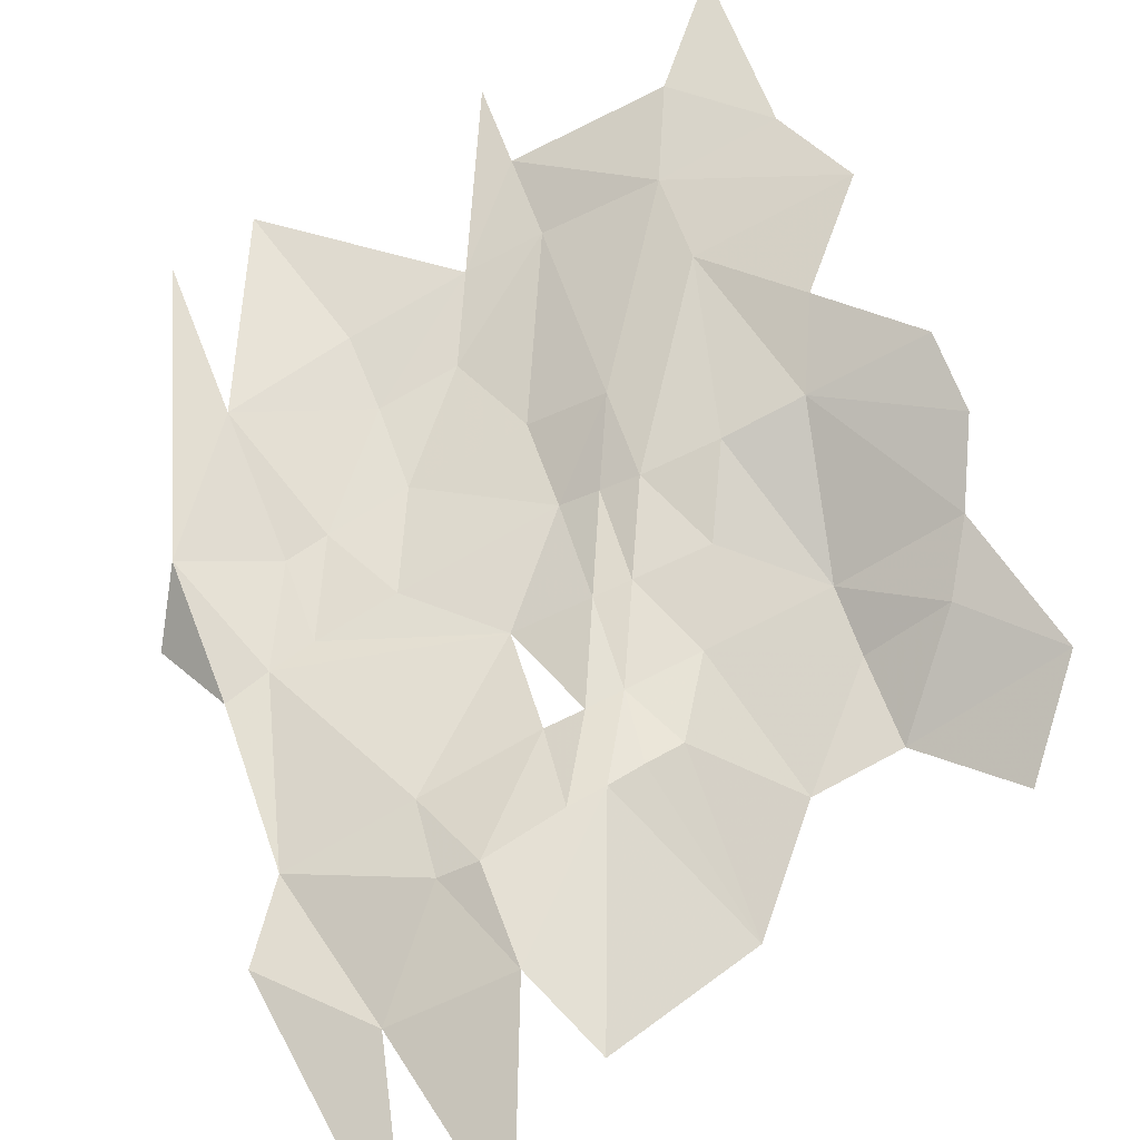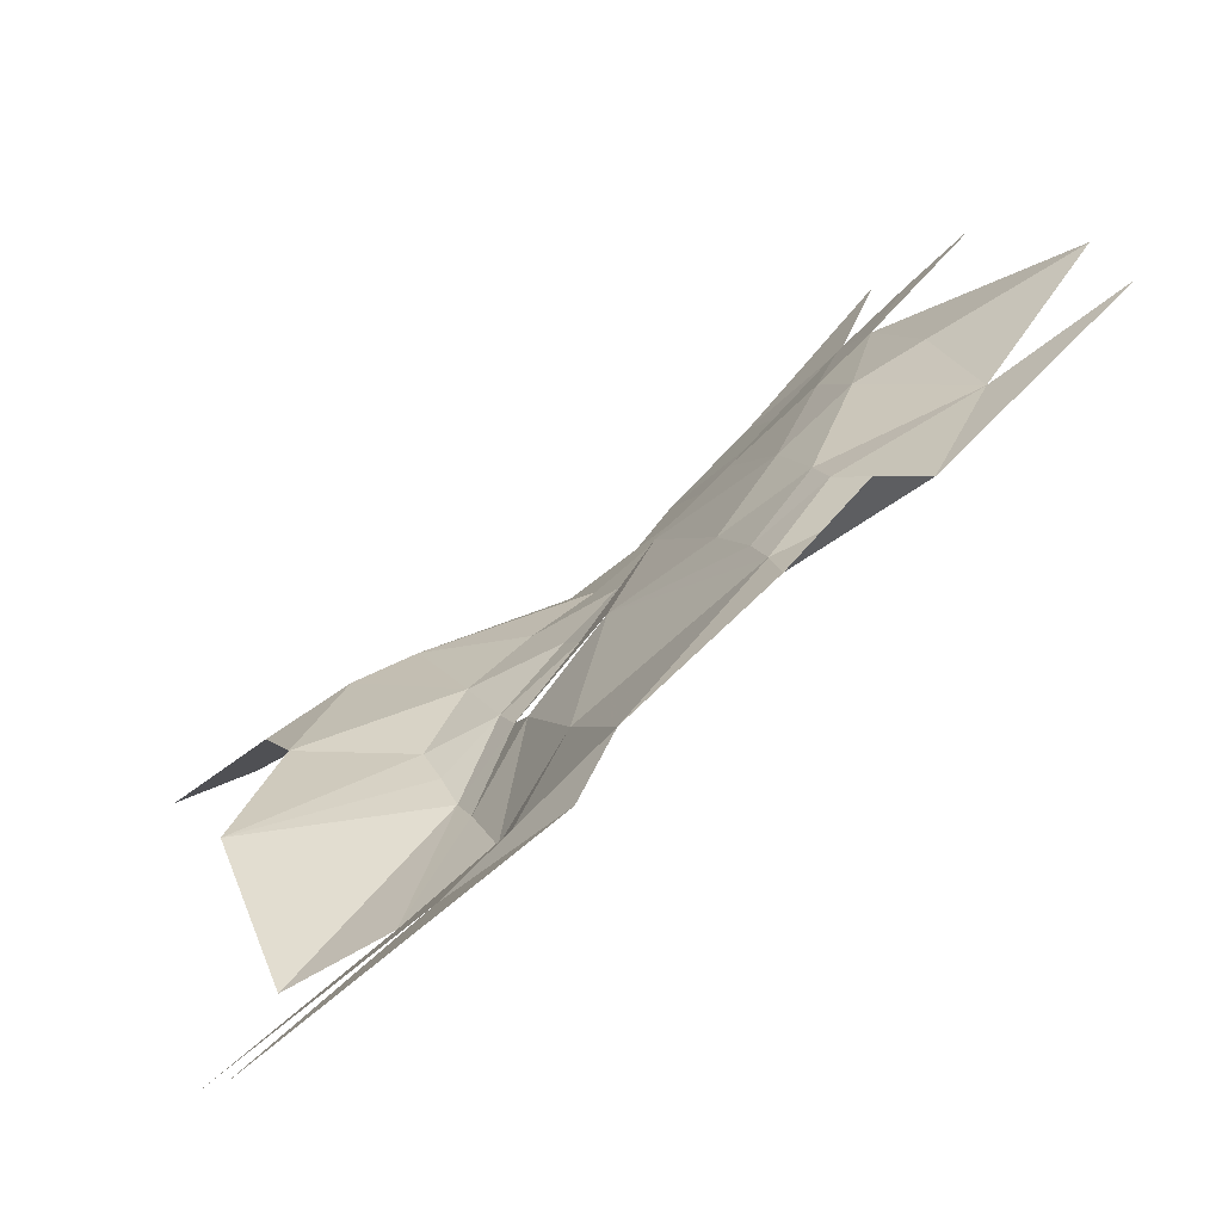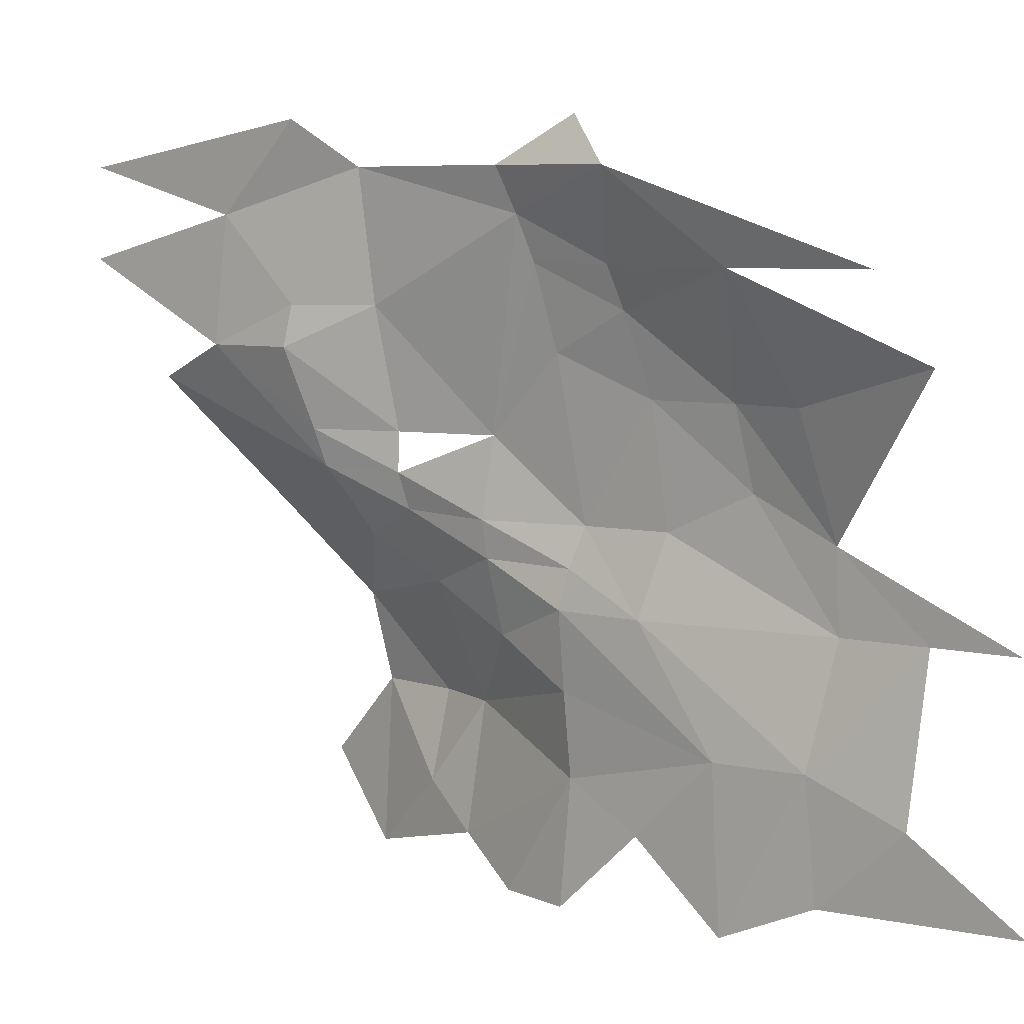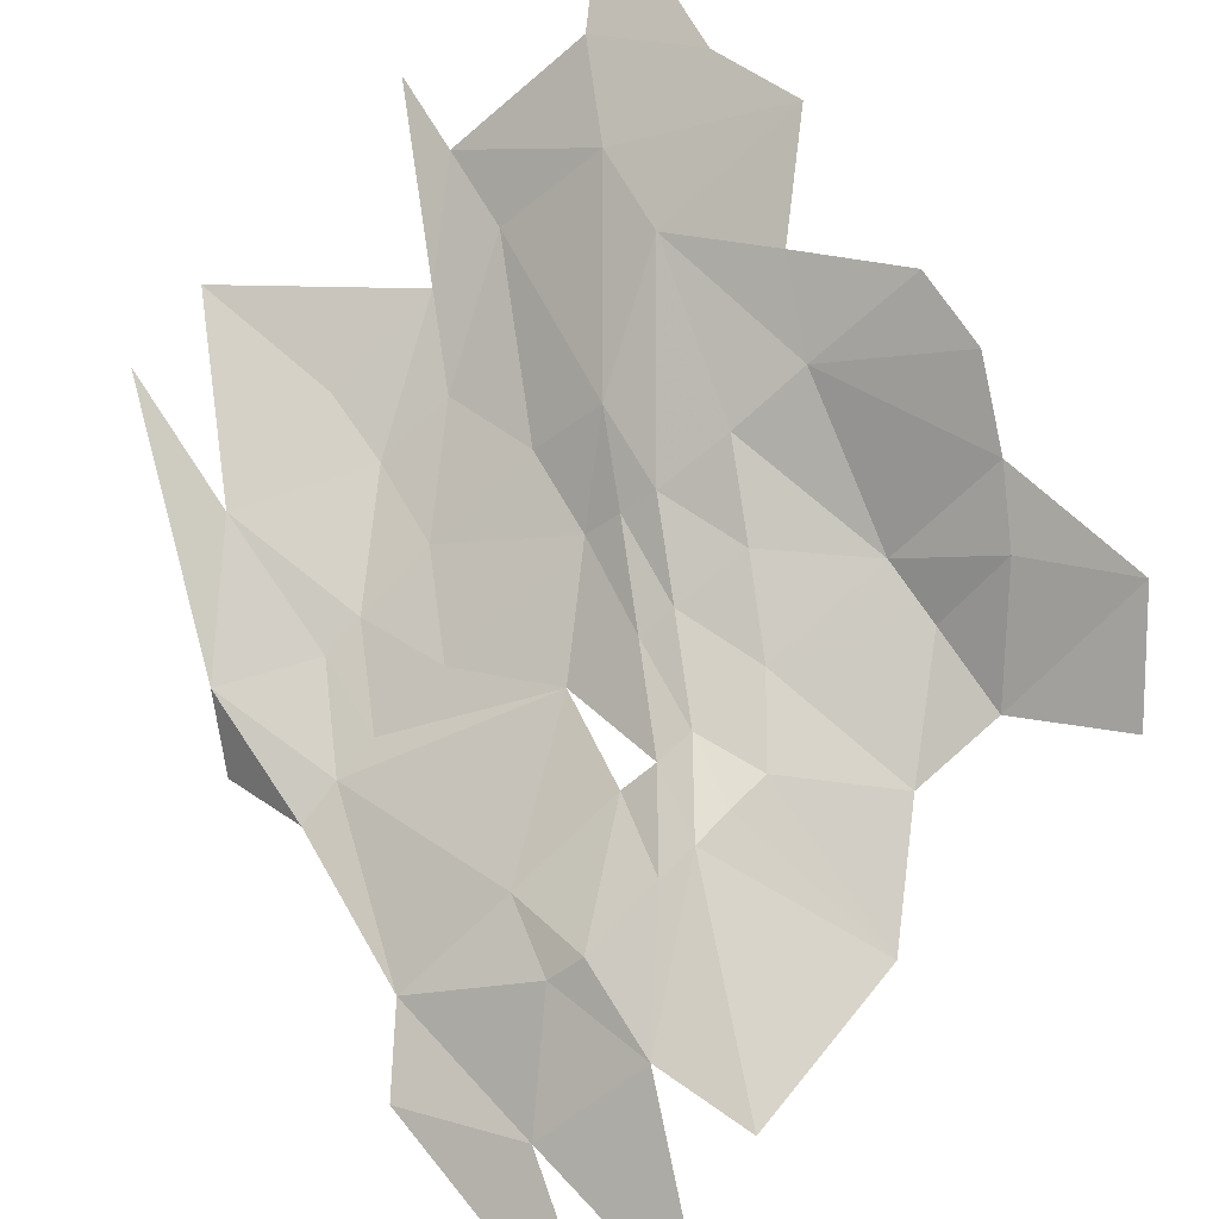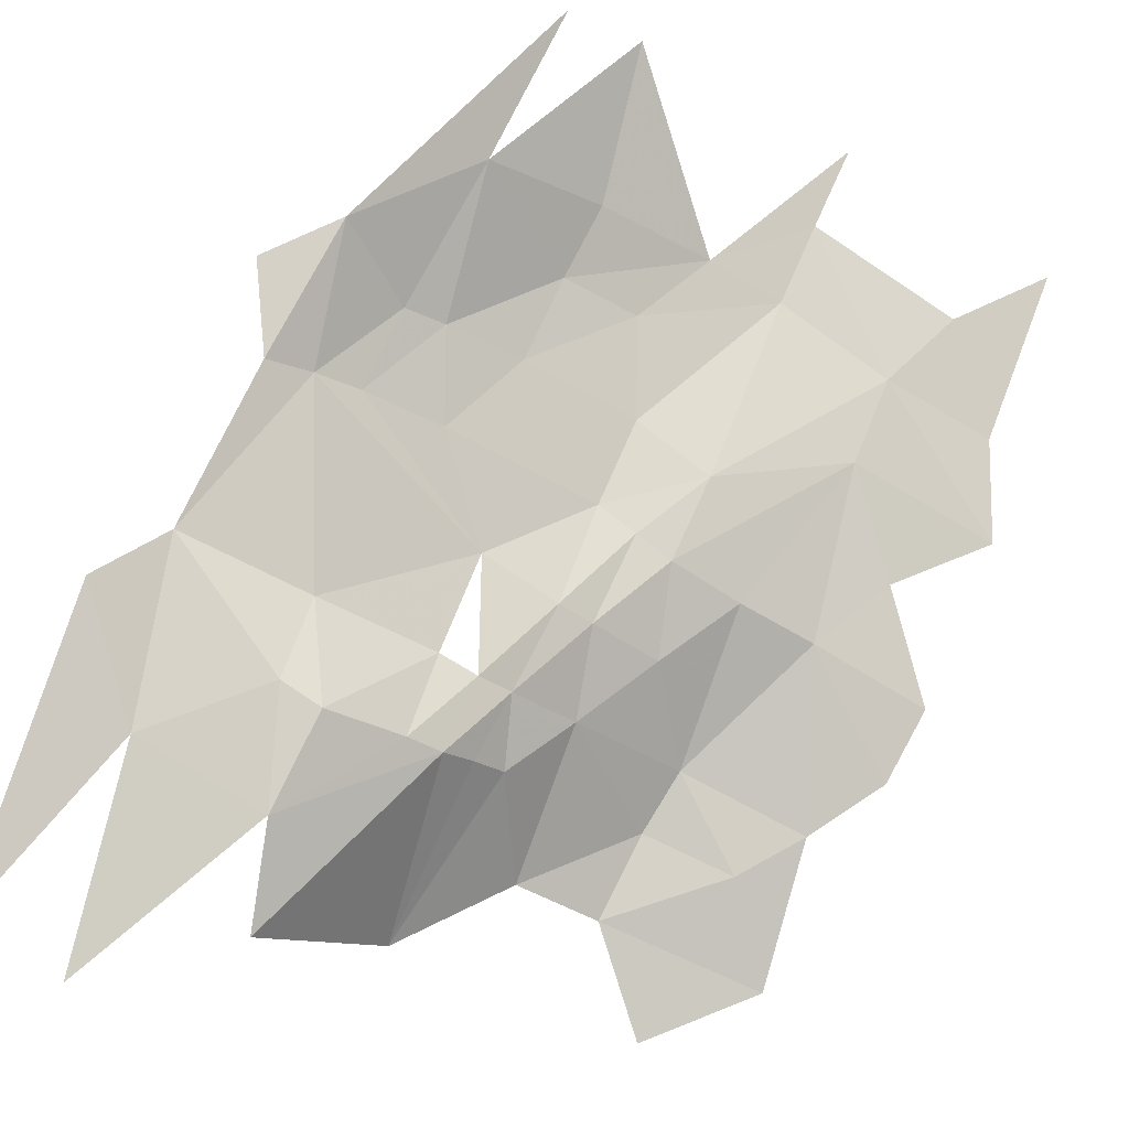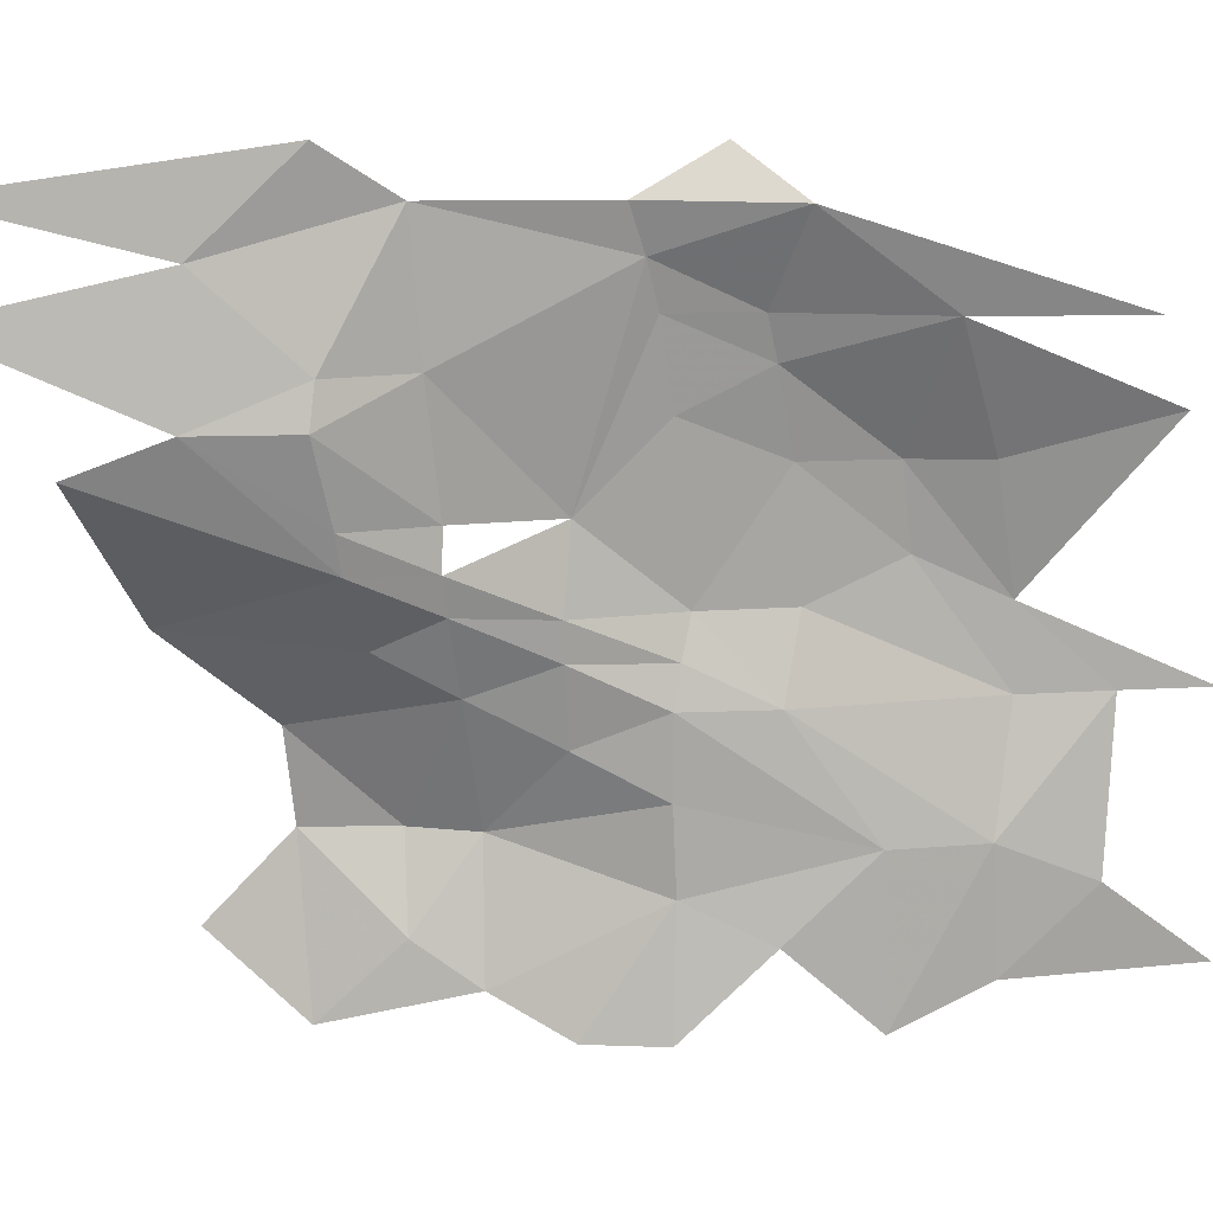
<metadata>
{"format":"obj","ext":"obj","renderer":"f3d","projection":"perspective","resolution":1024,"background":"white","views":[{"elev":-72.7,"azim":117.0,"up":"+Y"},{"elev":-9.1,"azim":-16.5,"up":"+Y"},{"elev":5.9,"azim":82.1,"up":"+Z"},{"elev":-61.6,"azim":133.0,"up":"+Y"},{"elev":-63.6,"azim":57.0,"up":"+Y"},{"elev":10.9,"azim":33.6,"up":"+Z"}]}
</metadata>
<code>
v 533.8 369 307.1
v 515 351.4 307.1
v 496.1 332.4 330.6
v 496.1 333.2 307.1
v 477.3 315 342.4
v 458.4 296 330.6
v 458.4 291.8 365.8
v 439.6 277 330.6
v 439.6 269.2 377.7
v 420.7 254.4 354.1
v 439.3 263 401.8
v 438.7 258.2 414.9
v 458 279.5 401.7
v 472.4 275.4 427.2
v 496.1 302.9 401
v 533.8 330.5 401
v 452.6 271.6 441.1
v 437.4 252.7 428
v 401.1 219 428.2
v 401.9 223.3 389.7
v 389 200.7 389.6
v 389 198.3 377.6
v 366.7 179.7 377.6
v 388.9 206.8 354.2
v 388.2 210.3 343.5
v 343.1 166.2 367.1
v 336.5 202.9 327.2
v 386.6 217.3 333.8
v 384.7 224.1 323.6
v 356.5 226.2 302.3
v 398.3 241.6 310.8
v 376.9 246.9 275.9
v 355.6 232 276
v 381.9 241.4 249.9
v 394.3 255.3 275.2
v 417.9 257.3 297.8
v 420 252.6 319.7
v 439.2 269.8 307.5
v 439.6 272.6 318.9
v 458.4 288 307.1
v 496.1 324.7 271.9
v 515 346 260.2
v 477.3 304.5 271.9
v 438.1 271.5 284.7
v 438 273.4 260.7
v 336.9 217.8 251.6
v 361.9 229.2 227.9
v 398.5 249.8 237.4
v 419.3 258.8 225.4
v 439.2 270.4 225.1
v 458.3 287.8 248.5
v 477.3 306.6 225
v 496.1 327.7 236.7
v 533.8 371.3 236.7
v 321.7 145.9 402.1
v 366.6 183.1 415.1
v 388.1 201.1 441.9
v 321.7 146.7 429.8
v 401.9 230 354.1
v 401.8 229.7 342.4
v 401 232.9 331.9
v 420.7 251.2 330.6
v 533.8 345.8 377.6
v 496.1 322.1 365.8
v 477.3 309.9 365.8
v 458.3 284 389.5
f 1 2 3
f 3 2 4
f 3 4 5
f 5 4 6
f 5 6 7
f 7 6 8
f 7 8 9
f 9 8 10
f 9 10 11
f 11 10 12
f 11 12 13
f 13 12 14
f 13 14 15
f 15 14 16
f 15 16 16
f 16 16 17
f 16 17 17
f 17 17 14
f 17 14 18
f 18 14 12
f 18 12 19
f 19 12 20
f 19 20 21
f 21 20 22
f 21 22 23
f 23 22 24
f 23 24 23
f 23 24 25
f 23 25 26
f 26 25 25
f 26 25 27
f 27 25 28
f 27 28 27
f 27 28 29
f 27 29 30
f 30 29 31
f 30 31 30
f 30 31 32
f 30 32 33
f 33 32 32
f 33 32 34
f 34 32 32
f 34 32 35
f 35 32 31
f 35 31 36
f 36 31 37
f 36 37 38
f 38 37 39
f 38 39 40
f 40 39 8
f 40 8 40
f 40 8 6
f 40 6 40
f 40 6 4
f 40 4 41
f 41 4 2
f 41 2 42
f 42 2 42
f 42 42 41
f 41 42 41
f 41 41 40
f 40 41 43
f 40 43 38
f 38 43 44
f 38 44 36
f 36 44 44
f 36 44 35
f 35 44 44
f 35 44 45
f 45 44 43
f 45 43 43
f 43 43 46
f 43 46 46
f 46 46 33
f 46 33 47
f 47 33 34
f 47 34 48
f 48 34 35
f 48 35 48
f 48 35 45
f 48 45 49
f 49 45 45
f 49 45 50
f 50 45 45
f 50 45 51
f 51 45 43
f 51 43 52
f 52 43 41
f 52 41 53
f 53 41 42
f 53 42 54
f 54 42 54
f 54 54 55
f 55 54 55
f 55 55 23
f 23 55 56
f 23 56 21
f 21 56 56
f 21 56 19
f 19 56 56
f 19 56 57
f 57 56 58
f 57 58 58
f 58 58 12
f 58 12 12
f 12 12 10
f 12 10 20
f 20 10 59
f 20 59 22
f 22 59 59
f 22 59 24
f 24 59 60
f 24 60 25
f 25 60 61
f 25 61 28
f 28 61 61
f 28 61 29
f 29 61 61
f 29 61 31
f 31 61 61
f 31 61 37
f 37 61 62
f 37 62 39
f 39 62 62
f 39 62 8
f 8 62 62
f 8 62 10
f 10 62 62
f 10 62 60
f 60 62 61
f 60 61 61
f 61 61 15
f 61 15 15
f 15 15 63
f 15 63 64
f 64 63 3
f 64 3 65
f 65 3 5
f 65 5 65
f 65 5 7
f 65 7 66
f 66 7 9
f 66 9 66
f 66 9 11
f 66 11 66
f 66 11 13
f 66 13 66
f 66 13 15
f 66 15 65
f 65 15 64
f 65 64 64
f 64 64 60

</code>
